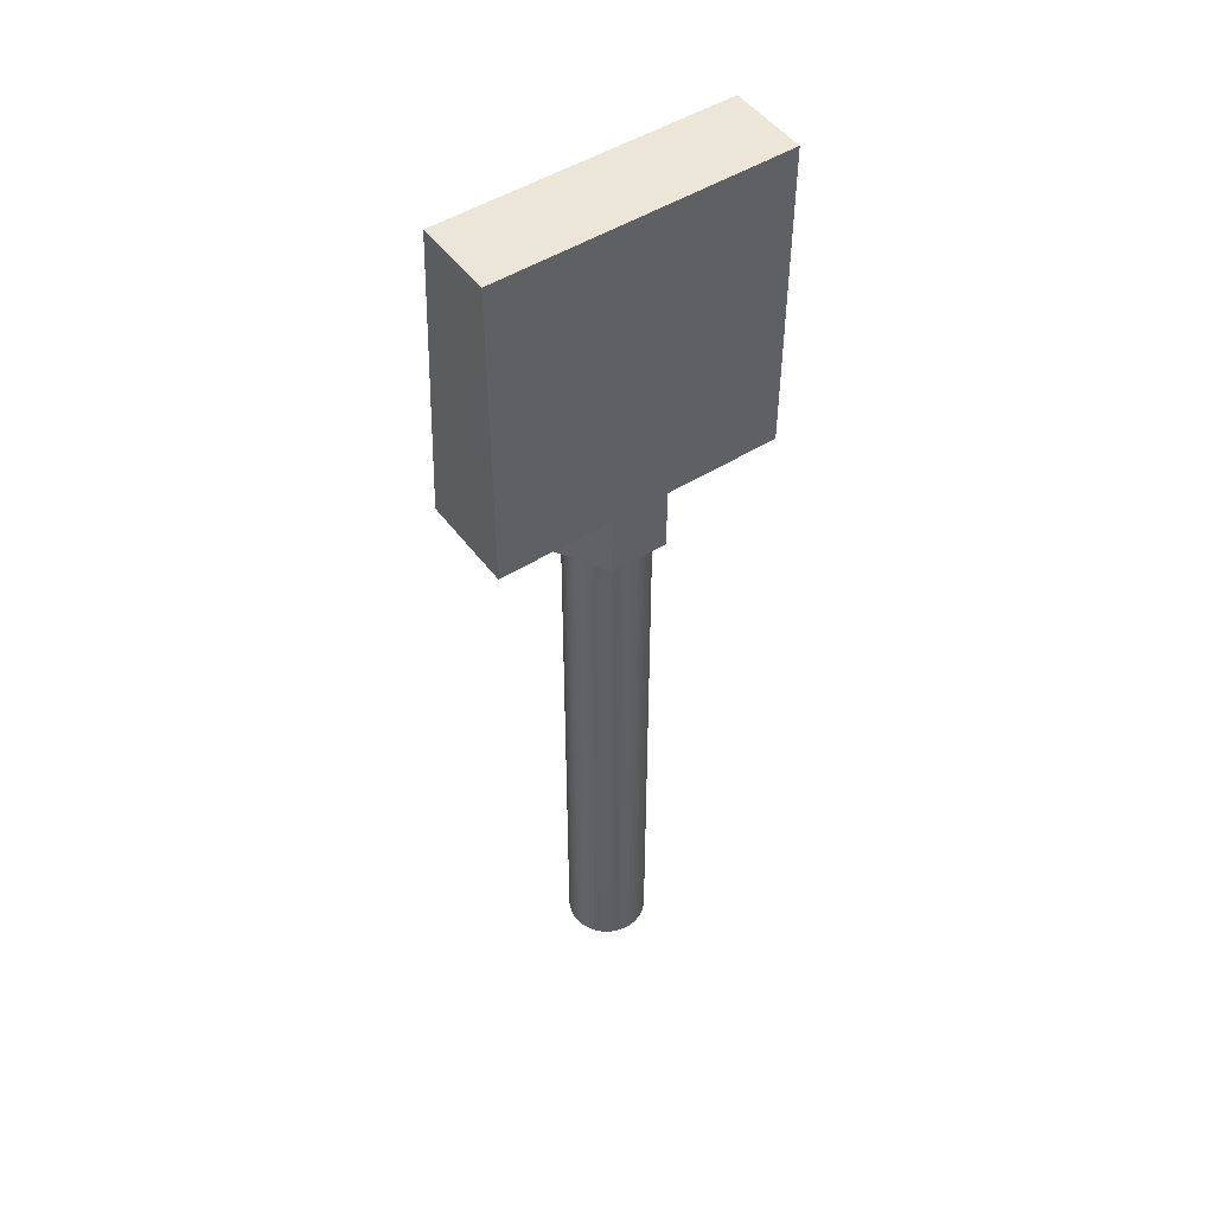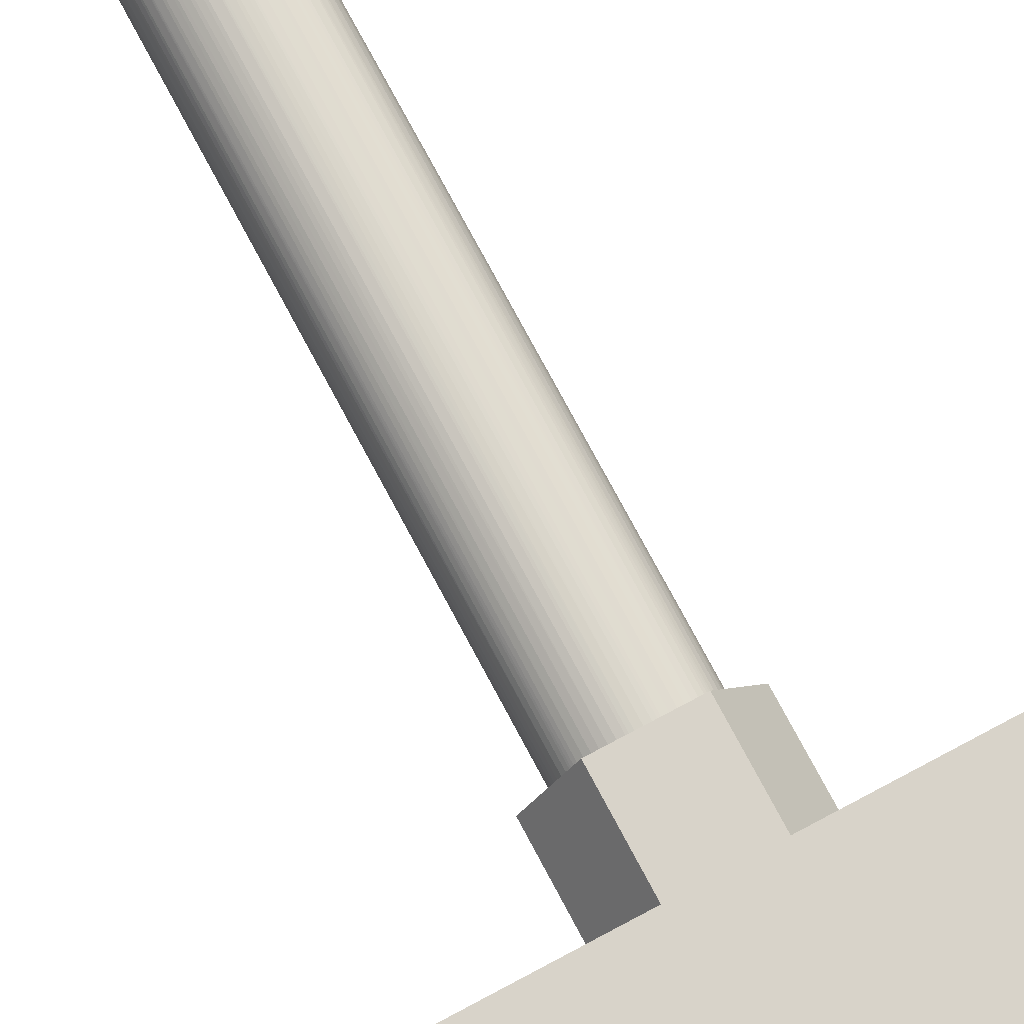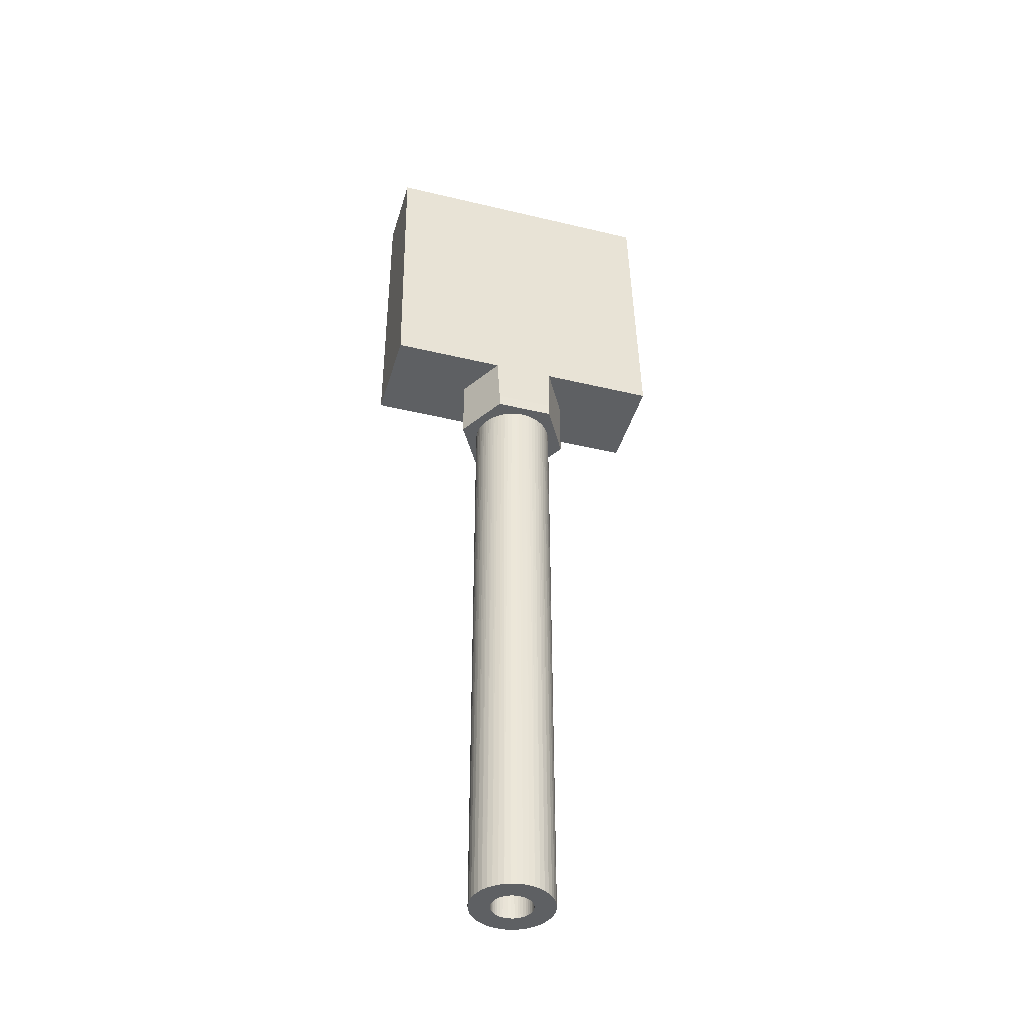
<metadata>
{"format":"obj","ext":"obj","renderer":"f3d","projection":"perspective","resolution":1024,"background":"white","views":[{"elev":49.0,"azim":145.1,"up":"+Z"},{"elev":75.9,"azim":-28.1,"up":"+Y"},{"elev":-42.6,"azim":-16.0,"up":"+Z"}]}
</metadata>
<code>
o Turret
v 3.321 7.337 3.635
v 3.321 7.137 0.3258
v 3.321 9.138 3.635
v 3.321 6.909 -3.434
v 3.321 6.907 -3.467
v 3.321 6.909 -3.467
v -3.233 7.342 3.635
v -3.233 9.138 3.635
v -3.233 7.142 0.3343
v -3.233 7.065 -0.9321
v -3.233 7.02 -1.68
v -3.233 9.138 -3.467
v -3.233 6.912 -3.467
v -0.6472 6.899 -3.647
v -0.6462 6.898 -3.673
v -0.645 6.895 -3.708
v -0.6114 6.837 -4.67
v -0.2301 6.837 -4.665
v -0.1581 6.837 -4.664
v -0.0855 6.837 -4.664
v 0.175 6.837 -4.661
v -0.6479 6.9 -3.626
v -0.6535 6.91 -3.467
v 0.248 6.837 -4.66
v 0.3202 6.837 -4.659
v 0.6996 6.837 -4.654
v -3.057 6.912 -3.467
v 0.7327 6.895 -3.705
v 0.7339 6.897 -3.67
v 0.7349 6.898 -3.644
v 0.7356 6.9 -3.624
v 0.7411 6.909 -3.467
v 3.153 6.907 -3.467
v 3.284 6.907 -3.467
v 3.321 7.016 -1.677
v 3.321 7.06 -0.9438
v -1.028 7.34 3.635
v -0.8784 7.882 -4.958
v -0.8829 7.972 -4.958
v -0.8829 7.972 -18.62
v -0.8784 8.063 -4.958
v -0.8739 8.101 -18.62
v -0.8651 8.153 -4.958
v -0.847 8.228 -18.62
v -0.843 8.242 -4.958
v -0.8297 8.282 -4.958
v -0.8028 8.349 -18.62
v -0.8123 8.327 -4.958
v -0.7734 8.409 -4.958
v -0.742 8.464 -18.62
v -0.7267 8.487 -4.958
v -0.6906 8.538 -4.958
v -0.666 8.568 -18.62
v -0.6725 8.561 -4.958
v -0.6455 8.592 -4.958
v -0.6114 8.628 -4.958
v -0.5762 8.661 -18.62
v -0.544 8.689 -4.958
v -0.4743 8.741 -18.62
v -0.4709 8.743 -4.958
v -0.3929 8.79 -4.958
v -0.3623 8.806 -18.62
v -0.3107 8.829 -4.958
v -0.2424 8.854 -18.62
v -0.225 8.86 -4.958
v -0.1368 8.882 -4.958
v -0.1169 8.885 -18.62
v -0.1017 8.888 -4.958
v -0.04678 8.895 -4.958
v 0.01173 8.899 -18.62
v 0.04408 8.899 -4.958
v 0.141 8.894 -18.62
v 0.1349 8.895 -4.958
v 0.1899 8.888 -4.958
v 0.2249 8.882 -4.958
v 0.2683 8.872 -18.62
v 0.3132 8.86 -4.958
v 0.3913 8.832 -18.62
v 0.3988 8.829 -4.958
v 0.4811 8.79 -4.958
v 0.5076 8.775 -18.62
v 0.5591 8.743 -4.958
v 0.6148 8.703 -18.62
v 0.6322 8.689 -4.958
v 0.6996 8.628 -4.958
v 0.7109 8.616 -18.62
v 0.7337 8.592 -4.958
v 0.7606 8.561 -4.958
v 0.794 8.517 -18.62
v 0.7788 8.538 -4.958
v 0.8148 8.487 -4.958
v 0.8626 8.408 -18.62
v 0.8616 8.409 -4.958
v 0.9005 8.327 -4.958
v 0.9152 8.29 -18.62
v 0.9179 8.282 -4.958
v 0.9311 8.242 -4.958
v 0.9508 8.165 -18.62
v 0.9533 8.153 -4.958
v 0.9666 8.063 -4.958
v 0.9688 8.037 -18.62
v 0.9711 7.972 -4.958
v 0.9711 7.972 -18.62
v 0.9688 7.908 -18.62
v 0.9666 7.882 -4.958
v 0.9508 7.78 -18.62
v 0.9533 7.792 -4.958
v 0.9311 7.703 -4.958
v 0.9152 7.655 -18.62
v 0.9179 7.663 -4.958
v 0.9005 7.618 -4.958
v 0.8626 7.537 -18.62
v 0.8616 7.535 -4.958
v 0.8148 7.457 -4.958
v 0.794 7.428 -18.62
v 0.7788 7.407 -4.958
v 0.7606 7.384 -4.958
v 0.7109 7.329 -18.62
v 0.7337 7.353 -4.958
v 0.6996 7.317 -4.958
v 0.6322 7.256 -4.958
v 0.6148 7.242 -18.62
v 0.5591 7.202 -4.958
v 0.5076 7.17 -18.62
v 0.4811 7.155 -4.958
v 0.3913 7.113 -18.62
v 0.3988 7.116 -4.958
v 0.3132 7.085 -4.958
v 0.2683 7.073 -18.62
v 0.2249 7.063 -4.958
v 0.1899 7.057 -4.958
v 0.141 7.051 -18.62
v 0.1349 7.05 -4.958
v 0.04408 7.045 -4.958
v 0.01173 7.046 -18.62
v -0.04678 7.05 -4.958
v -0.1169 7.06 -18.62
v -0.1017 7.057 -4.958
v -0.1368 7.063 -4.958
v -0.225 7.085 -4.958
v -0.2424 7.091 -18.62
v -0.3107 7.116 -4.958
v -0.3623 7.139 -18.62
v -0.3929 7.155 -4.958
v -0.4743 7.204 -18.62
v -0.4709 7.202 -4.958
v -0.544 7.256 -4.958
v -0.5762 7.284 -18.62
v -0.6114 7.317 -4.958
v -0.666 7.377 -18.62
v -0.6455 7.353 -4.958
v -0.6725 7.384 -4.958
v -0.6906 7.407 -4.958
v -0.742 7.481 -18.62
v -0.7267 7.457 -4.958
v -0.7734 7.535 -4.958
v -0.8028 7.595 -18.62
v -0.8123 7.618 -4.958
v -0.8297 7.663 -4.958
v -0.847 7.717 -18.62
v -0.843 7.703 -4.958
v -0.8651 7.792 -4.958
v -0.8739 7.843 -18.62
v -1.267 7.972 -4.958
v -1.044 7.587 -4.958
v -0.9996 7.51 -4.958
v -0.9543 7.431 -4.958
v -0.9088 7.352 -4.958
v -0.8636 7.274 -4.958
v -0.8192 7.197 -4.958
v -0.6114 6.837 -4.958
v -0.1368 6.837 -4.958
v -0.04678 6.837 -4.958
v 0.1349 6.837 -4.958
v 0.04408 6.837 -4.958
v 0.2249 6.837 -4.958
v 0.6996 6.837 -4.958
v 0.9073 7.197 -4.958
v 0.9518 7.274 -4.958
v 0.997 7.352 -4.958
v 1.088 7.51 -4.958
v 1.042 7.431 -4.958
v 1.133 7.587 -4.958
v 1.355 7.972 -4.958
v 1.133 8.358 -4.958
v 1.088 8.435 -4.958
v 1.042 8.514 -4.958
v 0.997 8.593 -4.958
v 0.9518 8.671 -4.958
v 0.9073 8.748 -4.958
v 0.6996 9.108 -4.958
v 0.2249 9.108 -4.958
v 0.1349 9.108 -4.958
v -0.04678 9.108 -4.958
v 0.04408 9.108 -4.958
v -0.1368 9.108 -4.958
v -0.6114 9.108 -4.958
v -0.8192 8.748 -4.958
v -0.8636 8.671 -4.958
v -0.9088 8.593 -4.958
v -0.9996 8.435 -4.958
v -0.9543 8.514 -4.958
v -1.044 8.358 -4.958
v 1.355 7.972 -3.467
v 0.6996 9.108 -3.467
v -0.6114 9.108 -3.467
v -1.267 7.972 -3.467
v 0.6996 9.138 -3.467
v -0.6114 9.138 -3.467
v 3.321 9.138 -3.467
v 0.5076 7.972 -4.958
v 0.5064 8.005 -4.958
v 0.5064 8.005 -18.62
v 0.4974 8.069 -4.958
v 0.4974 8.069 -18.62
v 0.4796 8.131 -4.958
v 0.4796 8.131 -18.62
v 0.4533 8.19 -4.958
v 0.4533 8.19 -18.62
v 0.4191 8.245 -4.958
v 0.4191 8.245 -18.62
v 0.3775 8.294 -4.958
v 0.3775 8.294 -18.62
v 0.3294 8.338 -4.958
v 0.3294 8.338 -18.62
v 0.2758 8.374 -4.958
v 0.2758 8.374 -18.62
v 0.2177 8.402 -4.958
v 0.2177 8.402 -18.62
v 0.1562 8.422 -4.958
v 0.1562 8.422 -18.62
v 0.09253 8.433 -4.958
v 0.09253 8.433 -18.62
v 0.02791 8.436 -4.958
v 0.02791 8.436 -18.62
v -0.0364 8.429 -4.958
v -0.0364 8.429 -18.62
v -0.09914 8.413 -4.958
v -0.09914 8.413 -18.62
v -0.1591 8.389 -4.958
v -0.1591 8.389 -18.62
v -0.2151 8.357 -4.958
v -0.2151 8.357 -18.62
v -0.2661 8.317 -4.958
v -0.2661 8.317 -18.62
v -0.311 8.27 -4.958
v -0.311 8.27 -18.62
v -0.349 8.218 -4.958
v -0.349 8.218 -18.62
v -0.3793 8.161 -4.958
v -0.3793 8.161 -18.62
v -0.4015 8.1 -4.958
v -0.4015 8.1 -18.62
v -0.4149 8.037 -4.958
v -0.4149 8.037 -18.62
v -0.4194 7.972 -4.958
v -0.4194 7.972 -18.62
v -0.4149 7.908 -4.958
v -0.4149 7.908 -18.62
v -0.4015 7.845 -4.958
v -0.4015 7.845 -18.62
v -0.3793 7.784 -4.958
v -0.3793 7.784 -18.62
v -0.349 7.727 -4.958
v -0.349 7.727 -18.62
v -0.311 7.675 -4.958
v -0.311 7.675 -18.62
v -0.2661 7.628 -4.958
v -0.2661 7.628 -18.62
v -0.2151 7.588 -4.958
v -0.2151 7.588 -18.62
v -0.1591 7.556 -4.958
v -0.1591 7.556 -18.62
v -0.09914 7.532 -4.958
v -0.09914 7.532 -18.62
v -0.0364 7.516 -4.958
v -0.0364 7.516 -18.62
v 0.02791 7.509 -4.958
v 0.02791 7.509 -18.62
v 0.09253 7.512 -4.958
v 0.09253 7.512 -18.62
v 0.1562 7.523 -4.958
v 0.1562 7.523 -18.62
v 0.2177 7.543 -4.958
v 0.2177 7.543 -18.62
v 0.2758 7.571 -4.958
v 0.2758 7.571 -18.62
v 0.3294 7.607 -4.958
v 0.3294 7.607 -18.62
v 0.3775 7.65 -4.958
v 0.3775 7.65 -18.62
v 0.4191 7.7 -4.958
v 0.4191 7.7 -18.62
v 0.4533 7.755 -4.958
v 0.4533 7.755 -18.62
v 0.4796 7.814 -4.958
v 0.4796 7.814 -18.62
v 0.4974 7.876 -4.958
v 0.4974 7.876 -18.62
v 0.5064 7.94 -4.958
v 0.5064 7.94 -18.62
v 0.5076 7.972 -18.62
f 1 2 3
f 4 5 6
f 7 8 9
f 9 8 10
f 11 12 13
f 14 15 16
f 16 17 18
f 18 19 20
f 18 20 21
f 14 16 18
f 22 14 18
f 22 18 21
f 23 22 21
f 24 25 26
f 23 21 24
f 11 13 27
f 23 24 26
f 11 27 23
f 7 9 10
f 10 11 23
f 23 26 28
f 28 29 30
f 30 31 32
f 33 34 5
f 32 33 5
f 4 35 36
f 32 5 4
f 23 28 30
f 32 4 36
f 23 30 32
f 7 10 23
f 1 37 7
f 36 2 1
f 23 32 36
f 1 7 23
f 36 1 23
f 38 39 40
f 40 39 41
f 40 41 42
f 42 41 43
f 42 43 44
f 44 43 45
f 44 45 46
f 44 46 47
f 47 46 48
f 47 48 49
f 47 49 50
f 50 49 51
f 50 51 52
f 50 52 53
f 53 52 54
f 53 54 55
f 55 56 53
f 53 56 57
f 56 58 57
f 57 58 59
f 58 60 59
f 59 60 61
f 59 61 62
f 62 61 63
f 62 63 64
f 64 63 65
f 64 65 66
f 64 66 67
f 67 66 68
f 67 68 69
f 67 69 70
f 70 69 71
f 70 71 72
f 72 71 73
f 72 73 74
f 74 75 72
f 72 75 76
f 75 77 76
f 76 77 78
f 77 79 78
f 78 79 80
f 78 80 81
f 81 80 82
f 81 82 83
f 83 82 84
f 83 84 85
f 83 85 86
f 86 85 87
f 86 87 88
f 86 88 89
f 89 88 90
f 89 90 91
f 89 91 92
f 92 91 93
f 92 93 94
f 92 94 95
f 95 94 96
f 95 96 97
f 95 97 98
f 98 97 99
f 98 99 100
f 98 100 101
f 101 100 102
f 101 102 103
f 103 102 104
f 102 105 104
f 104 105 106
f 105 107 106
f 106 107 108
f 106 108 109
f 109 108 110
f 109 110 111
f 109 111 112
f 112 111 113
f 112 113 114
f 112 114 115
f 115 114 116
f 115 116 117
f 115 117 118
f 118 117 119
f 118 119 120
f 120 121 118
f 118 121 122
f 121 123 122
f 122 123 124
f 123 125 124
f 124 125 126
f 125 127 126
f 126 127 128
f 126 128 129
f 129 128 130
f 129 130 131
f 129 131 132
f 132 131 133
f 132 133 134
f 132 134 135
f 135 134 136
f 135 136 137
f 137 136 138
f 137 138 139
f 139 140 137
f 137 140 141
f 140 142 141
f 141 142 143
f 142 144 143
f 143 144 145
f 144 146 145
f 145 146 147
f 145 147 148
f 148 147 149
f 148 149 150
f 150 149 151
f 150 151 152
f 152 153 150
f 150 153 154
f 153 155 154
f 154 155 156
f 154 156 157
f 157 156 158
f 157 158 159
f 157 159 160
f 160 159 161
f 160 161 162
f 160 162 163
f 163 162 38
f 163 38 40
f 41 39 164
f 164 39 38
f 164 38 165
f 165 38 162
f 165 162 161
f 161 159 165
f 165 159 166
f 159 158 166
f 166 158 156
f 166 156 167
f 167 156 168
f 156 155 168
f 168 155 153
f 168 153 169
f 169 153 152
f 169 152 151
f 169 151 170
f 170 151 149
f 170 149 147
f 170 147 171
f 171 147 146
f 171 146 144
f 144 142 171
f 171 142 172
f 142 140 172
f 172 140 139
f 172 139 138
f 172 138 173
f 173 138 136
f 173 136 134
f 133 174 134
f 134 174 175
f 134 175 173
f 133 131 174
f 174 131 176
f 131 130 176
f 176 130 128
f 176 128 127
f 176 127 177
f 177 127 125
f 177 125 123
f 123 121 177
f 177 121 178
f 121 120 178
f 178 120 119
f 178 119 179
f 179 119 117
f 179 117 116
f 179 116 180
f 180 116 114
f 180 114 113
f 111 181 113
f 113 181 182
f 113 182 180
f 111 110 181
f 181 110 183
f 110 108 183
f 183 108 107
f 183 107 105
f 183 105 184
f 184 105 102
f 184 102 100
f 184 100 185
f 185 100 99
f 185 99 97
f 97 96 185
f 185 96 186
f 96 94 186
f 186 94 93
f 186 93 187
f 187 93 188
f 93 91 188
f 188 91 90
f 188 90 189
f 189 90 88
f 189 88 87
f 189 87 190
f 190 87 85
f 190 85 84
f 190 84 191
f 191 84 82
f 191 82 80
f 80 79 191
f 191 79 192
f 79 77 192
f 192 77 75
f 192 75 74
f 192 74 193
f 193 74 73
f 193 73 71
f 69 194 71
f 71 194 195
f 71 195 193
f 69 68 194
f 194 68 196
f 68 66 196
f 196 66 65
f 196 65 63
f 196 63 197
f 197 63 61
f 197 61 60
f 60 58 197
f 197 58 198
f 58 56 198
f 198 56 55
f 198 55 199
f 199 55 54
f 199 54 52
f 199 52 200
f 200 52 51
f 200 51 49
f 48 201 49
f 49 201 202
f 49 202 200
f 48 46 201
f 201 46 203
f 46 45 203
f 203 45 43
f 203 43 41
f 164 203 41
f 18 172 173
f 173 19 18
f 19 173 175
f 175 20 19
f 20 175 21
f 21 175 174
f 174 24 21
f 24 174 176
f 176 25 24
f 28 178 179
f 179 29 28
f 29 179 180
f 180 30 29
f 31 182 204
f 204 32 31
f 182 181 204
f 204 181 183
f 204 183 184
f 184 185 204
f 204 185 186
f 204 186 187
f 204 187 205
f 205 187 188
f 205 188 189
f 189 190 205
f 205 190 191
f 191 192 205
f 205 192 193
f 205 193 195
f 205 195 206
f 206 195 194
f 206 194 196
f 196 197 206
f 197 198 206
f 206 198 199
f 206 199 200
f 200 202 206
f 206 202 207
f 202 201 207
f 207 201 203
f 207 203 164
f 208 205 209
f 209 205 206
f 209 206 12
f 12 206 207
f 27 207 23
f 208 210 205
f 205 210 204
f 12 8 209
f 209 8 3
f 209 3 208
f 208 3 210
f 164 165 207
f 207 165 166
f 207 166 167
f 22 167 168
f 168 14 22
f 14 168 169
f 169 15 14
f 16 170 171
f 171 17 16
f 211 212 213
f 213 212 214
f 213 214 215
f 215 214 216
f 215 216 217
f 217 216 218
f 217 218 219
f 219 218 220
f 219 220 221
f 221 220 222
f 221 222 223
f 223 222 224
f 223 224 225
f 225 224 226
f 225 226 227
f 227 226 228
f 227 228 229
f 229 228 230
f 229 230 231
f 231 230 232
f 231 232 233
f 233 232 234
f 233 234 235
f 235 234 236
f 235 236 237
f 237 236 238
f 237 238 239
f 239 238 240
f 239 240 241
f 241 240 242
f 241 242 243
f 243 242 244
f 243 244 245
f 245 244 246
f 245 246 247
f 247 246 248
f 247 248 249
f 249 248 250
f 249 250 251
f 251 250 252
f 251 252 253
f 253 252 254
f 253 254 255
f 255 254 256
f 255 256 257
f 257 256 258
f 257 258 259
f 259 258 260
f 259 260 261
f 261 260 262
f 261 262 263
f 263 262 264
f 263 264 265
f 265 264 266
f 265 266 267
f 267 266 268
f 267 268 269
f 269 268 270
f 269 270 271
f 271 270 272
f 271 272 273
f 273 272 274
f 273 274 275
f 275 274 276
f 275 276 277
f 277 276 278
f 277 278 279
f 279 278 280
f 279 280 281
f 281 280 282
f 281 282 283
f 283 282 284
f 283 284 285
f 285 284 286
f 285 286 287
f 287 286 288
f 287 288 289
f 289 288 290
f 289 290 291
f 291 290 292
f 291 292 293
f 293 292 294
f 293 294 295
f 295 294 296
f 295 296 297
f 297 296 298
f 297 298 299
f 299 298 300
f 299 300 301
f 301 300 302
f 213 302 211
f 211 302 300
f 279 135 277
f 277 135 137
f 277 137 275
f 275 137 141
f 275 141 273
f 273 141 143
f 273 143 271
f 271 143 145
f 271 145 269
f 269 145 148
f 269 148 267
f 267 148 150
f 267 150 265
f 265 150 154
f 265 154 263
f 263 154 157
f 263 157 261
f 261 157 160
f 261 160 259
f 259 160 163
f 259 163 257
f 257 163 40
f 257 40 42
f 279 281 135
f 135 281 132
f 281 283 132
f 132 283 129
f 283 285 129
f 129 285 126
f 285 287 126
f 126 287 124
f 287 289 124
f 124 289 122
f 289 291 122
f 122 291 118
f 291 293 118
f 118 293 115
f 293 295 115
f 115 295 112
f 295 297 112
f 112 297 109
f 297 299 109
f 109 299 106
f 299 301 106
f 106 301 104
f 301 302 104
f 104 302 103
f 302 213 103
f 103 213 101
f 101 213 98
f 98 213 215
f 98 215 95
f 95 215 217
f 95 217 92
f 92 217 219
f 92 219 89
f 89 219 221
f 89 221 86
f 86 221 223
f 86 223 83
f 83 223 225
f 83 225 81
f 81 225 227
f 81 227 78
f 78 227 229
f 78 229 76
f 76 229 231
f 76 231 72
f 72 231 233
f 72 233 70
f 70 233 235
f 70 235 237
f 70 237 67
f 67 237 239
f 67 239 64
f 64 239 241
f 64 241 62
f 62 241 243
f 62 243 59
f 59 243 245
f 59 245 57
f 57 245 247
f 57 247 53
f 53 247 249
f 53 249 50
f 50 249 251
f 50 251 47
f 47 251 253
f 47 253 44
f 44 253 255
f 44 255 42
f 42 255 257
f 256 254 258
f 258 254 260
f 254 252 260
f 260 252 262
f 252 250 262
f 262 250 264
f 250 248 264
f 264 248 266
f 248 246 266
f 266 246 268
f 246 244 268
f 268 244 270
f 244 242 270
f 270 242 272
f 242 240 272
f 272 240 274
f 240 238 274
f 274 238 276
f 238 236 276
f 276 236 278
f 236 234 278
f 278 234 280
f 234 232 280
f 280 232 282
f 232 230 282
f 282 230 284
f 230 228 284
f 284 228 286
f 228 226 286
f 286 226 288
f 226 224 288
f 288 224 290
f 224 222 290
f 290 222 292
f 222 220 292
f 292 220 294
f 220 218 294
f 294 218 296
f 218 216 296
f 296 216 298
f 216 214 298
f 298 214 300
f 214 212 300
f 300 212 211
f 3 2 36
f 180 182 31
f 31 30 180
f 6 5 34
f 12 207 27
f 27 13 12
f 207 167 22
f 22 23 207
f 171 172 18
f 18 17 171
f 3 36 35
f 35 210 3
f 210 35 4
f 4 6 210
f 177 178 28
f 28 26 177
f 8 12 11
f 11 10 8
f 204 210 6
f 6 34 33
f 6 33 204
f 204 33 32
f 169 170 16
f 16 15 169
f 176 177 26
f 26 25 176
f 37 3 8
f 8 7 37
f 3 37 1

</code>
